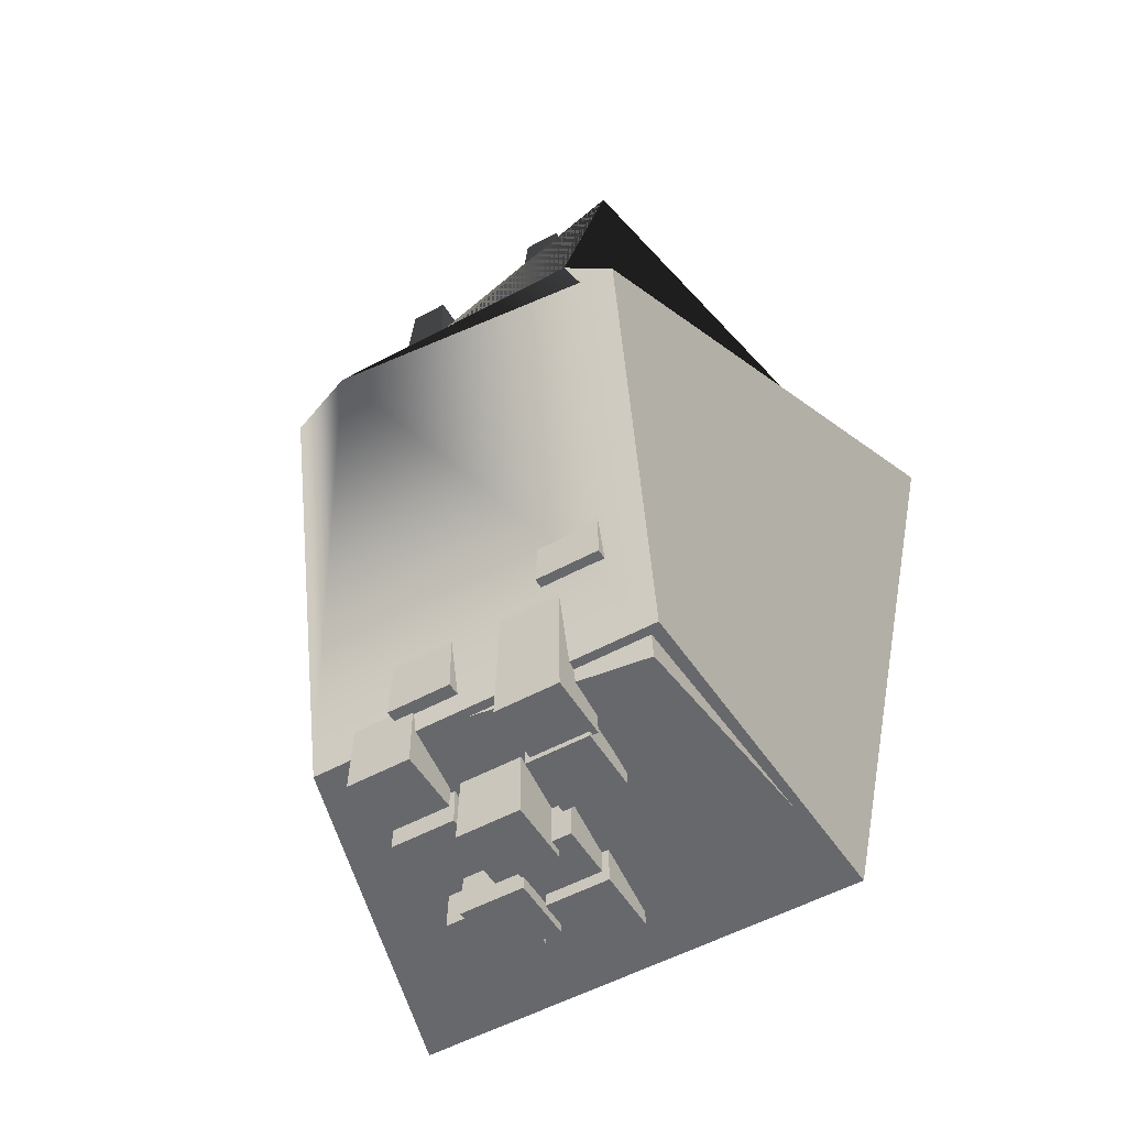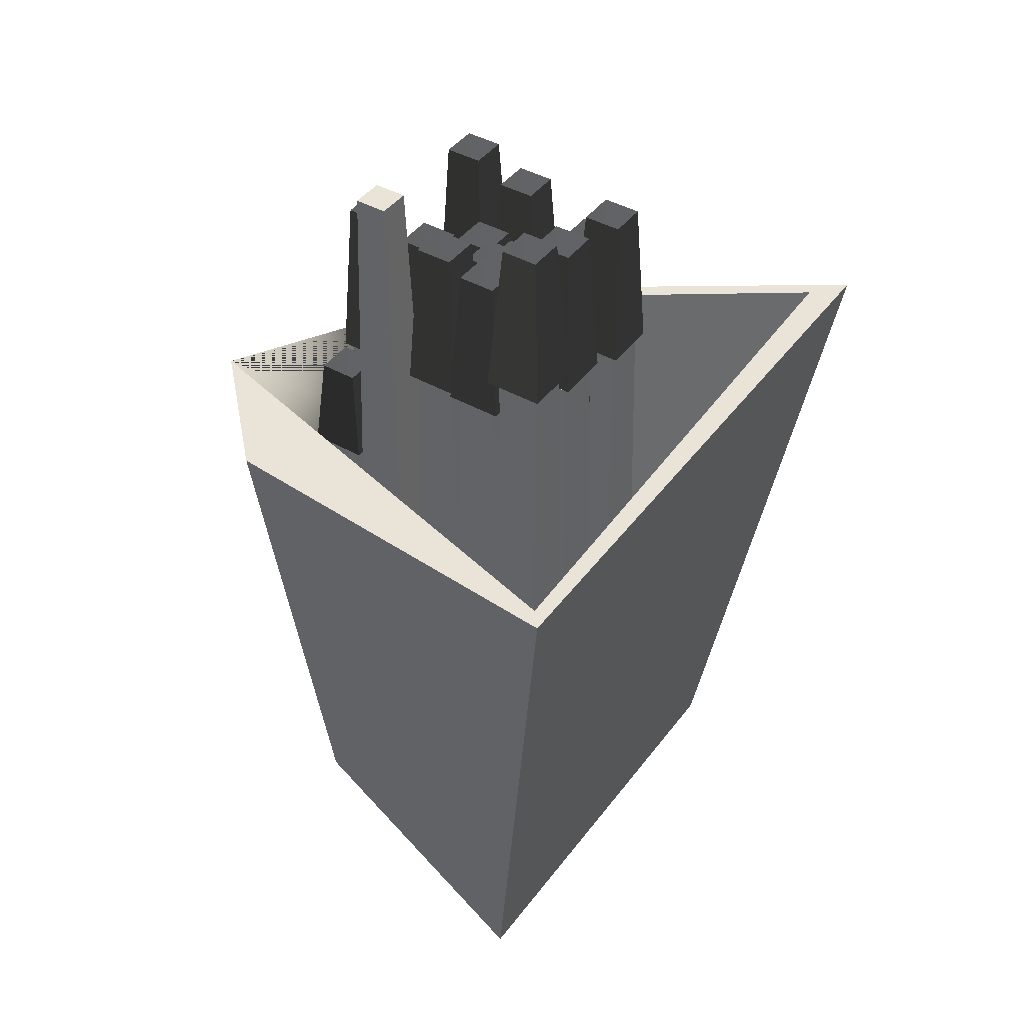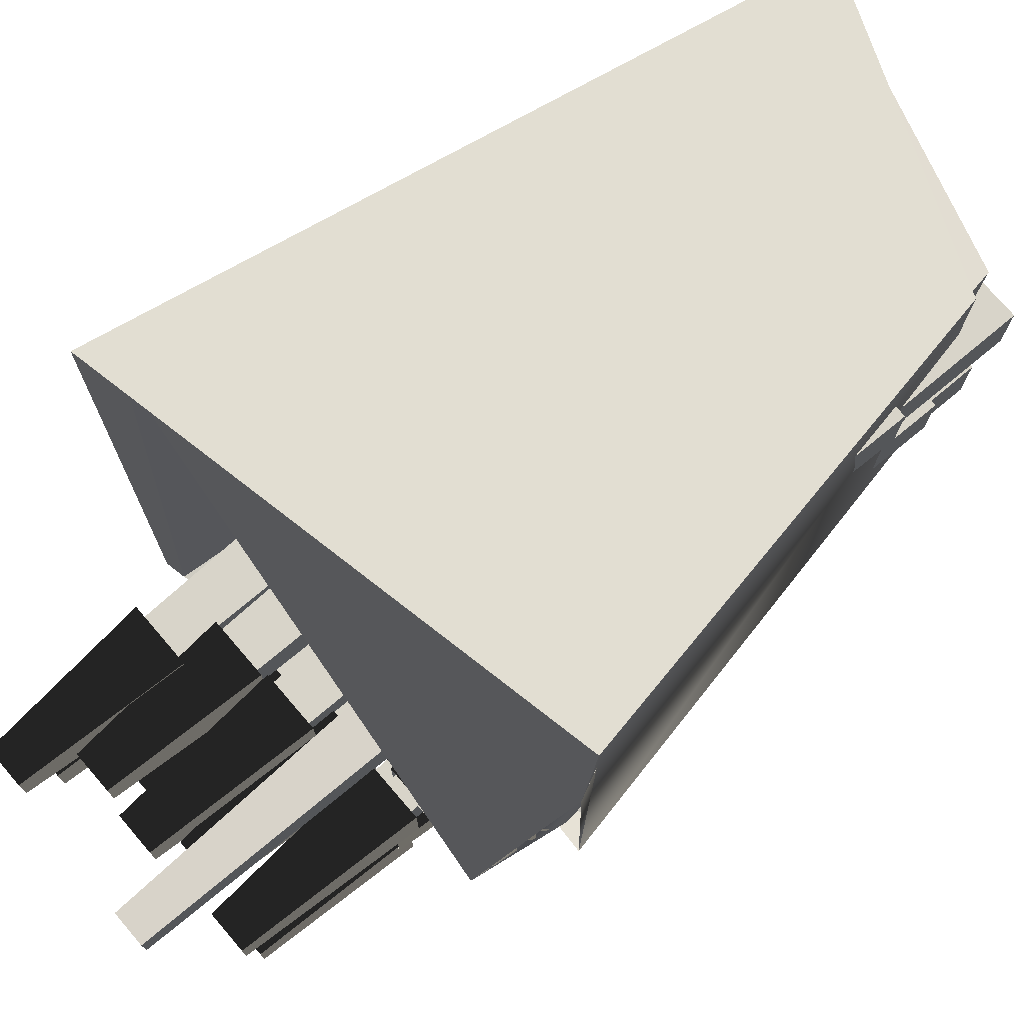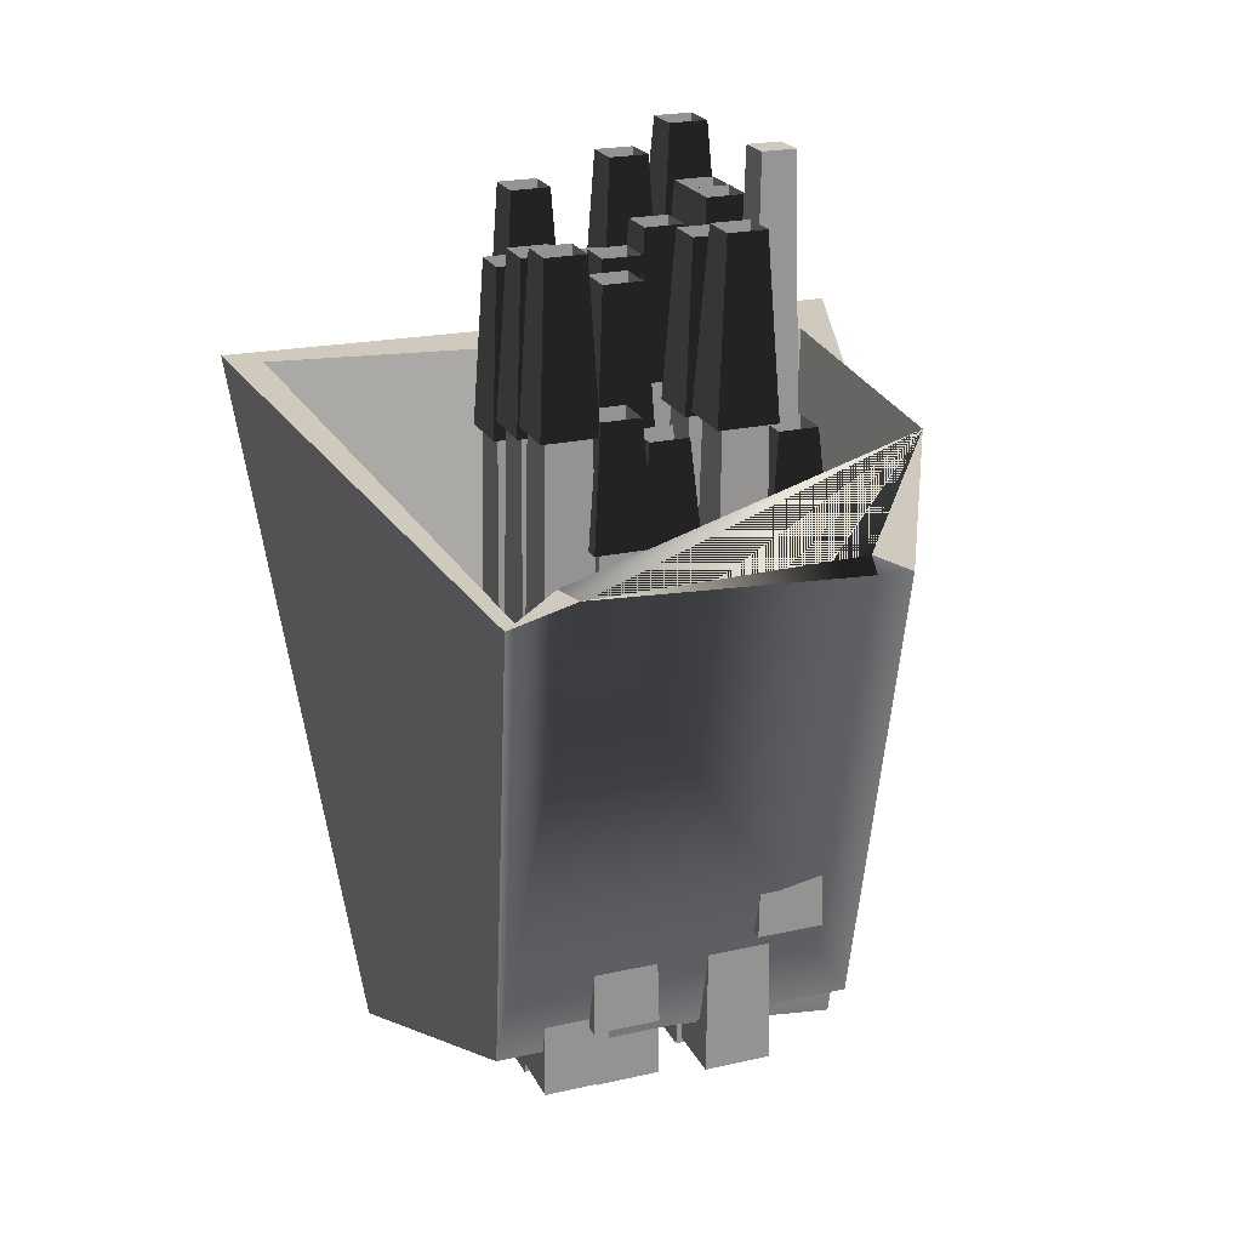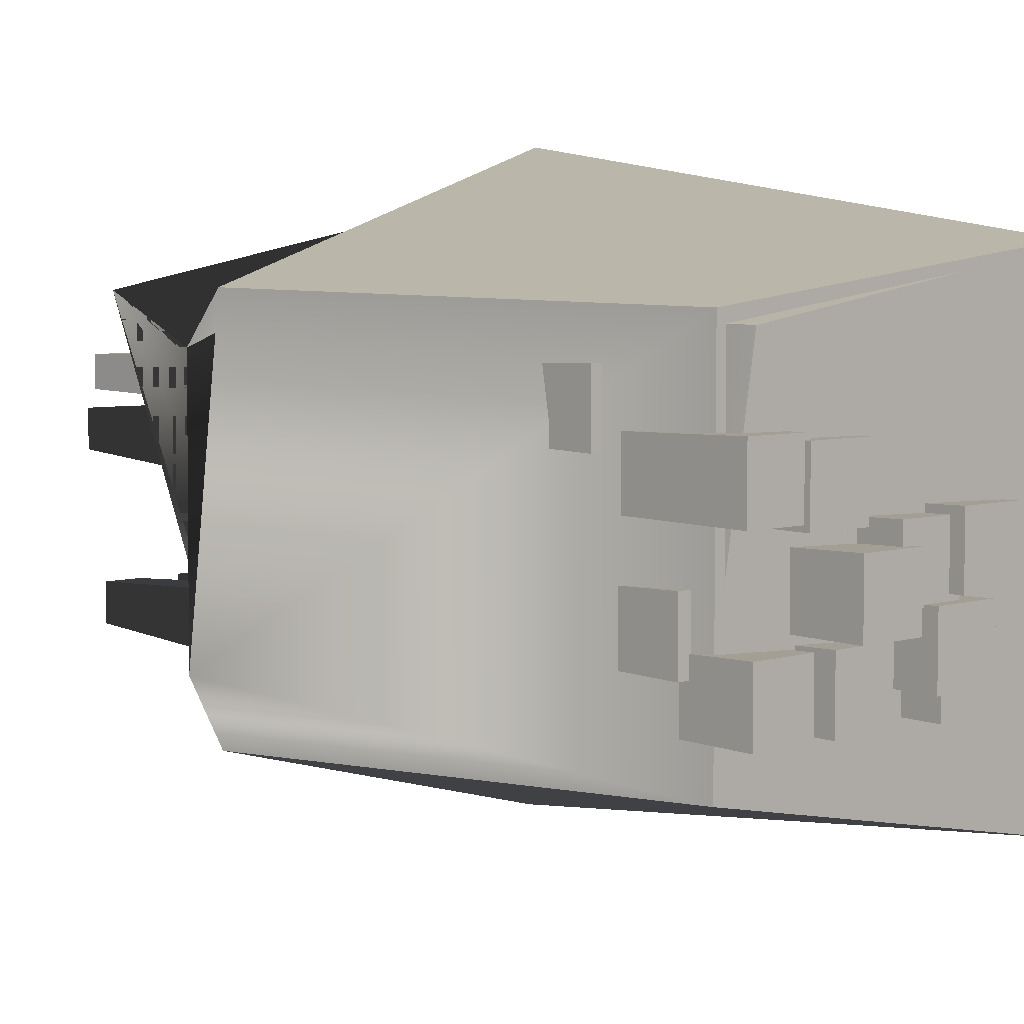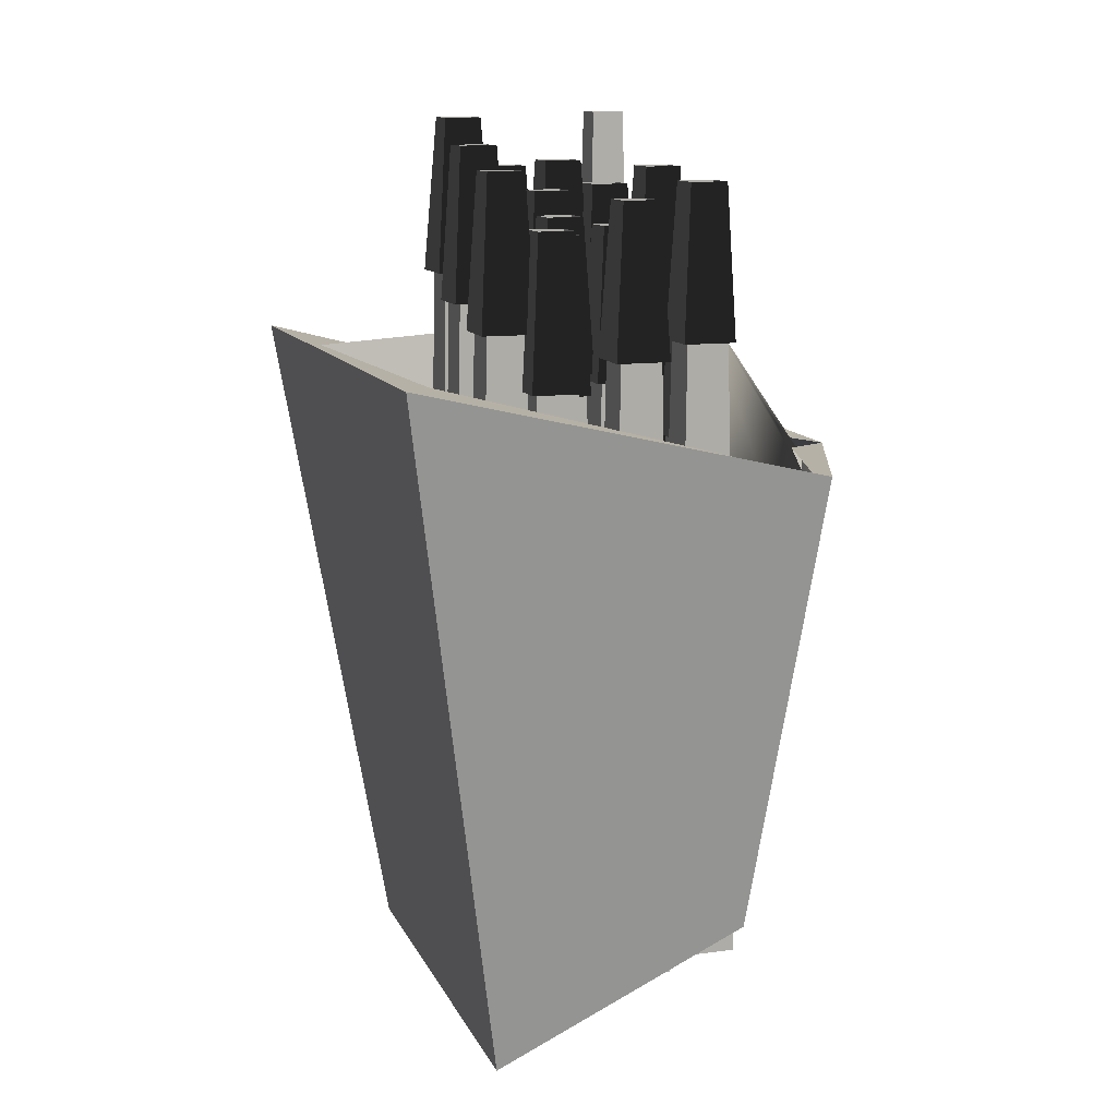
<metadata>
{"format":"obj","ext":"obj","renderer":"f3d","projection":"perspective","resolution":1024,"background":"white","views":[{"elev":-52.5,"azim":-59.5,"up":"+Y"},{"elev":43.0,"azim":33.9,"up":"+Y"},{"elev":75.1,"azim":-130.7,"up":"+Z"},{"elev":22.8,"azim":-111.0,"up":"+Y"},{"elev":5.4,"azim":-43.5,"up":"+Z"},{"elev":12.1,"azim":162.3,"up":"+Y"}]}
</metadata>
<code>
g Cube.1
v -64.1 -37.7 238
v -64.1 -37.7 204.2
v -30.26 -37.7 238
v -30.26 -37.7 204.2
v -61.69 206.1 235.6
v -56.97 266.4 230.9
v -61.69 206.1 206.6
v -56.97 266.4 211.3
v -32.67 206.1 235.6
v -37.39 266.4 230.9
v -32.67 206.1 206.6
v -37.39 266.4 211.3
v 42.3 -64.43 234.1
v 42.3 -64.43 200.3
v 76.14 -64.43 234.1
v 76.14 -64.43 200.3
v 44.71 264.6 231.7
v 49.43 345.9 227
v 44.71 264.6 202.7
v 49.43 345.9 207.4
v 73.74 264.6 231.7
v 69.01 345.9 227
v 73.74 264.6 202.7
v 69.01 345.9 207.4
v -42.12 -8.695 322
v -33.03 373.5 312.9
v -42.12 -8.695 287.1
v -33.03 373.5 296.1
v -7.206 -8.695 322
v -16.3 373.5 312.9
v -7.206 -8.695 287.1
v -16.3 373.5 296.1
v 29.51 -96.53 267.4
v 29.51 -96.53 233.6
v 63.35 -96.53 267.4
v 63.35 -96.53 233.6
v 31.92 232.5 265
v 36.64 313.8 260.3
v 31.92 232.5 236
v 36.64 313.8 240.7
v 60.94 232.5 265
v 56.22 313.8 260.3
v 60.94 232.5 236
v 56.22 313.8 240.7
v -70.14 1.492 320.6
v -70.14 1.492 286.7
v -36.29 1.492 320.6
v -36.29 1.492 286.7
v -67.73 204.2 318.2
v -63 254.3 313.4
v -67.73 204.2 289.1
v -63 254.3 293.9
v -38.7 204.2 318.2
v -43.42 254.3 313.4
v -38.7 204.2 289.1
v -43.42 254.3 293.9
v 20.04 -24.78 250
v 20.04 -24.78 216.2
v 53.88 -24.78 250
v 53.88 -24.78 216.2
v 22.45 231.1 247.6
v 27.17 294.4 242.9
v 22.45 231.1 218.6
v 27.17 294.4 223.3
v 51.48 231.1 247.6
v 46.75 294.4 242.9
v 51.48 231.1 218.6
v 46.75 294.4 223.3
v -57.49 -7.985 263.6
v -57.49 -7.985 229.8
v -23.64 -7.985 263.6
v -23.64 -7.985 229.8
v -55.08 200.5 261.2
v -50.36 252.1 256.5
v -55.08 200.5 232.2
v -50.36 252.1 236.9
v -26.05 200.5 261.2
v -30.78 252.1 256.5
v -26.05 200.5 232.2
v -30.78 252.1 236.9
v 14.31 -96.46 231
v 14.31 -96.46 197.1
v 48.16 -96.46 231
v 48.16 -96.46 197.1
v 16.72 232.5 228.6
v 21.44 313.9 223.8
v 16.72 232.5 199.5
v 21.44 313.9 204.3
v 45.75 232.5 228.6
v 41.02 313.9 223.8
v 45.75 232.5 199.5
v 41.02 313.9 204.3
v -33.02 -74.08 293.6
v -33.02 -74.08 259.8
v 0.8248 -74.08 293.6
v 0.8248 -74.08 259.8
v -30.61 254.9 291.2
v -25.89 336.3 286.5
v -30.61 254.9 262.2
v -25.89 336.3 266.9
v -1.584 254.9 291.2
v -6.307 336.3 286.5
v -1.584 254.9 262.2
v -6.307 336.3 266.9
v -25.81 -93.68 253.5
v -25.81 -93.68 219.7
v 8.031 -93.68 253.5
v 8.031 -93.68 219.7
v -23.41 235.3 251.1
v -18.68 316.7 246.4
v -23.41 235.3 222.1
v -18.68 316.7 226.8
v 5.623 235.3 251.1
v 0.8991 316.7 246.4
v 5.623 235.3 222.1
v 0.8991 316.7 226.8
v -11.71 -62.13 308.9
v -11.71 -62.13 275.1
v 22.13 -62.13 308.9
v 22.13 -62.13 275.1
v -9.304 266.9 306.5
v -4.58 348.2 301.8
v -9.304 266.9 277.5
v -4.58 348.2 282.2
v 19.72 266.9 306.5
v 15 348.2 301.8
v 19.72 266.9 277.5
v 15 348.2 282.2
v -23.35 -78.75 216.5
v -23.35 -78.75 182.6
v 10.5 -78.75 216.5
v 10.5 -78.75 182.6
v -20.94 250.3 214
v -16.21 331.6 209.3
v -20.94 250.3 185
v -16.21 331.6 189.7
v 8.09 250.3 214
v 3.367 331.6 209.3
v 8.09 250.3 185
v 3.367 331.6 189.7
v 1.654 -89.47 263.7
v 1.654 -89.47 229.8
v 35.5 -89.47 263.7
v 35.5 -89.47 229.8
v 4.063 239.5 261.3
v 8.786 320.9 256.5
v 4.063 239.5 232.2
v 8.786 320.9 237
v 33.09 239.5 261.3
v 28.37 320.9 256.5
v 33.09 239.5 232.2
v 28.37 320.9 237
v -64.28 -71.2 296.5
v -64.28 -71.2 262.6
v -30.36 -71.2 296.5
v -30.36 -71.2 262.6
v -62.31 257.8 294.5
v -57.02 345.1 289.2
v -62.31 257.8 264.6
v -57.02 345.1 269.9
v -32.33 257.8 294.5
v -37.62 345.1 289.2
v -32.33 257.8 264.6
v -37.62 345.1 269.9
v -58.74 -69.99 214.8
v -58.74 -69.99 181
v -24.97 -69.99 214.8
v -24.97 -69.99 181
v -55.87 259 211.9
v -51.74 340.3 207.8
v -55.87 259 183.9
v -51.74 340.3 188
v -27.84 259 211.9
v -31.96 340.3 207.8
v -27.84 259 183.9
v -31.96 340.3 188
v 42.72 -53.04 282.8
v 42.72 -53.04 249
v 76.56 -53.04 282.8
v 76.56 -53.04 249
v 45.13 276 280.4
v 49.85 357.3 275.7
v 45.13 276 251.4
v 49.85 357.3 256.1
v 74.16 276 280.4
v 69.43 357.3 275.7
v 74.16 276 251.4
v 69.43 357.3 256.1
v 2.079 -31.51 284.4
v 2.079 -31.51 250.6
v 35.92 -31.51 284.4
v 35.92 -31.51 250.6
v 4.487 261.1 282
v 9.211 333.4 277.3
v 4.487 261.1 253
v 9.211 333.4 257.7
v 33.52 261.1 282
v 28.79 333.4 277.3
v 33.52 261.1 253
v 28.79 333.4 257.7
v 42.71 -39.27 312.7
v 42.71 -39.27 278.7
v 76.69 -39.27 312.7
v 76.69 -39.27 278.7
v 44.27 289.7 311.2
v 50.09 371.1 305.3
v 44.27 289.7 280.3
v 50.09 371.1 286.1
v 75.13 289.7 311.2
v 69.31 371.1 305.3
v 75.13 289.7 280.3
v 69.31 371.1 286.1
v 17.88 -40.01 313.4
v 17.88 -40.01 279.6
v 51.73 -40.01 313.4
v 51.73 -40.01 279.6
v 20.29 269.1 311
v 25.02 345.5 306.3
v 20.29 269.1 282
v 25.02 345.5 286.7
v 49.32 269.1 311
v 44.6 345.5 306.3
v 49.32 269.1 282
v 44.6 345.5 286.7
v 20.36 -93.56 219.4
v 20.36 -93.56 185.6
v 54.2 -93.56 219.4
v 54.2 -93.56 185.6
v 22.77 235.4 217
v 27.49 316.8 212.3
v 22.77 235.4 188
v 27.49 316.8 192.7
v 51.79 235.4 217
v 47.07 316.8 212.3
v 51.79 235.4 188
v 47.07 316.8 192.7
f 190 192 191 189
f 190 196 200 192
f 193 195 196 194
f 195 199 200 196
f 199 197 198 200
f 197 193 194 198
f 191 198 194 189
f 211 207 205 209
f 204 212 210 203
f 201 206 208 202
f 202 204 203 201
f 202 208 212 204
f 205 207 208 206
f 207 211 212 208
f 211 209 210 212
f 209 205 206 210
f 203 210 206 201
f 223 219 217 221
f 216 224 222 215
f 213 218 220 214
f 214 216 215 213
f 214 220 224 216
f 217 219 220 218
f 219 223 224 220
f 223 221 222 224
f 221 217 218 222
f 215 222 218 213
f 235 231 229 233
f 228 236 234 227
f 225 230 232 226
f 226 228 227 225
f 226 232 236 228
f 229 231 232 230
f 231 235 236 232
f 235 233 234 236
f 233 229 230 234
f 227 234 230 225
f 11 7 5 9
f 4 12 10 3
f 1 6 8 2
f 2 4 3 1
f 2 8 12 4
f 5 7 8 6
f 7 11 12 8
f 11 9 10 12
f 9 5 6 10
f 3 10 6 1
f 23 19 17 21
f 16 24 22 15
f 13 18 20 14
f 14 16 15 13
f 14 20 24 16
f 17 19 20 18
f 19 23 24 20
f 23 21 22 24
f 21 17 18 22
f 15 22 18 13
f 25 26 28 27
f 27 28 32 31
f 31 32 30 29
f 29 30 26 25
f 27 31 29 25
f 32 28 26 30
f 43 39 37 41
f 36 44 42 35
f 33 38 40 34
f 34 36 35 33
f 34 40 44 36
f 37 39 40 38
f 39 43 44 40
f 43 41 42 44
f 41 37 38 42
f 35 42 38 33
f 55 51 49 53
f 48 56 54 47
f 45 50 52 46
f 46 48 47 45
f 46 52 56 48
f 49 51 52 50
f 51 55 56 52
f 55 53 54 56
f 53 49 50 54
f 47 54 50 45
f 67 63 61 65
f 60 68 66 59
f 57 62 64 58
f 58 60 59 57
f 58 64 68 60
f 61 63 64 62
f 63 67 68 64
f 67 65 66 68
f 65 61 62 66
f 59 66 62 57
f 79 75 73 77
f 72 80 78 71
f 69 74 76 70
f 70 72 71 69
f 70 76 80 72
f 73 75 76 74
f 75 79 80 76
f 79 77 78 80
f 77 73 74 78
f 71 78 74 69
f 91 87 85 89
f 84 92 90 83
f 81 86 88 82
f 82 84 83 81
f 82 88 92 84
f 85 87 88 86
f 87 91 92 88
f 91 89 90 92
f 89 85 86 90
f 83 90 86 81
f 103 99 97 101
f 96 104 102 95
f 93 98 100 94
f 94 96 95 93
f 94 100 104 96
f 97 99 100 98
f 99 103 104 100
f 103 101 102 104
f 101 97 98 102
f 95 102 98 93
f 115 111 109 113
f 108 116 114 107
f 105 110 112 106
f 106 108 107 105
f 106 112 116 108
f 109 111 112 110
f 111 115 116 112
f 115 113 114 116
f 113 109 110 114
f 107 114 110 105
f 127 123 121 125
f 120 128 126 119
f 117 122 124 118
f 118 120 119 117
f 118 124 128 120
f 121 123 124 122
f 123 127 128 124
f 127 125 126 128
f 125 121 122 126
f 119 126 122 117
f 139 135 133 137
f 132 140 138 131
f 129 134 136 130
f 130 132 131 129
f 130 136 140 132
f 133 135 136 134
f 135 139 140 136
f 139 137 138 140
f 137 133 134 138
f 131 138 134 129
f 151 147 145 149
f 144 152 150 143
f 141 146 148 142
f 142 144 143 141
f 142 148 152 144
f 145 147 148 146
f 147 151 152 148
f 151 149 150 152
f 149 145 146 150
f 143 150 146 141
f 163 159 157 161
f 156 164 162 155
f 153 158 160 154
f 154 156 155 153
f 154 160 164 156
f 157 159 160 158
f 159 163 164 160
f 163 161 162 164
f 161 157 158 162
f 155 162 158 153
f 175 171 169 173
f 168 176 174 167
f 165 170 172 166
f 166 168 167 165
f 166 172 176 168
f 169 171 172 170
f 171 175 176 172
f 175 173 174 176
f 173 169 170 174
f 167 174 170 165
f 187 183 181 185
f 180 188 186 179
f 177 182 184 178
f 178 180 179 177
f 178 184 188 180
f 181 183 184 182
f 183 187 188 184
f 187 185 186 188
f 185 181 182 186
f 179 186 182 177
f 199 195 193 197
f 192 200 198 191
f 189 194 196 190
g Cube
v -55.17 -47.66 341.8
v -97.26 192.6 347.1
v -55.17 -47.66 157.9
v -97.26 192.6 152.6
v 88.04 -97.19 366.6
v 141.8 251.2 412
v 88.22 -98.31 133.2
v 141.3 254.5 87.62
v -49.27 -61.71 335.6
v -101.5 261.4 345.3
v -52.98 -38.76 163.1
v -90.38 192.6 159.5
v 85.09 -91.1 362.7
v 128.4 240 393.8
v 85.2 -91.81 137.2
v 126.2 253.6 105.2
v -90.02 151.3 181.2
v -83.87 152.3 181.2
v -97.01 191.1 175
v -90.33 192.2 175
v -84.91 122.1 212
v -79.16 123.2 212.1
v -83.04 111.4 252.2
v -77.37 112.1 252.2
v -79.34 124.2 292.7
v -84.91 122.1 292.5
v -83.17 147.9 322.5
v -90.02 151.3 323.3
v -92.96 208.5 332.5
v -97.01 191.1 329.5
v -103.5 206.3 321.9
v -86.95 171.4 324.7
v -105.2 205 183.9
v -86.39 203.8 180.1
f 239 240 244 243
f 243 244 242 241
f 241 242 238 237
f 239 243 241 237
f 247 251 252 248
f 251 249 250 252
f 249 245 246 250
f 247 245 249 251
f 244 240 248 252
f 242 244 252 250
f 238 242 250 246
f 256 255 253 254
f 254 253 257 258
f 258 257 259 260
f 261 260 259 262
f 261 262 264 263
f 266 265 263 264
f 265 266 267 268
f 269 255 256 270
f 269 240 239 237 238 267 266 264 262 259 257 253 255
f 246 245 247 248 270 256 254 258 260 261 263 265 268
f 267 238 246 268
f 270 248 240 269

</code>
